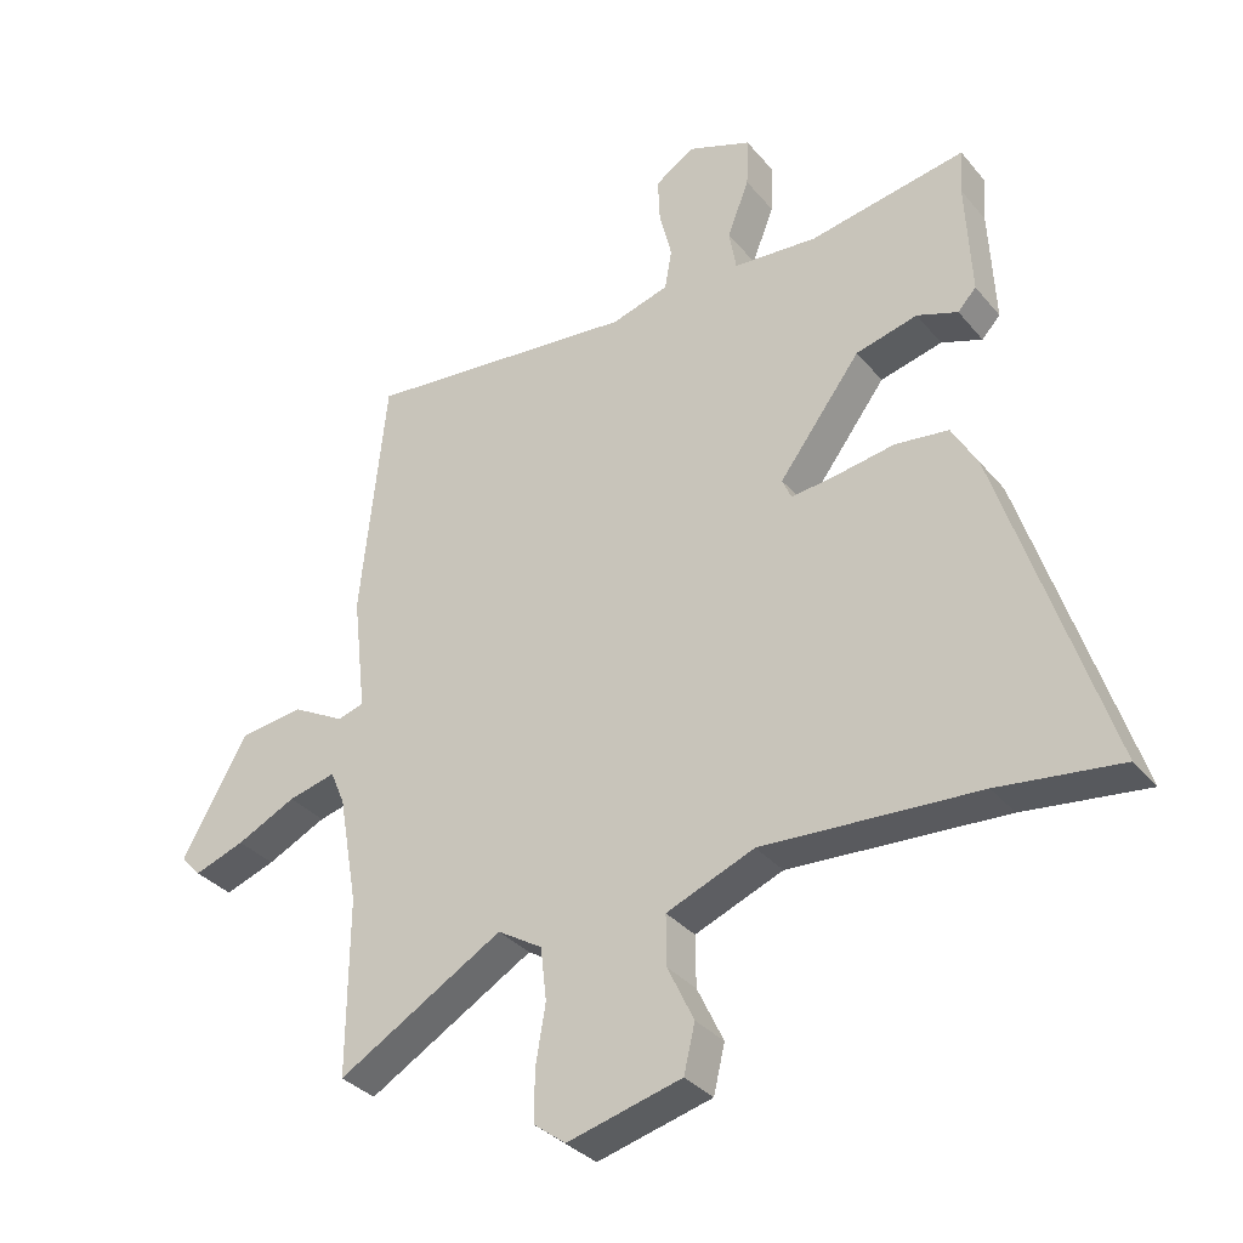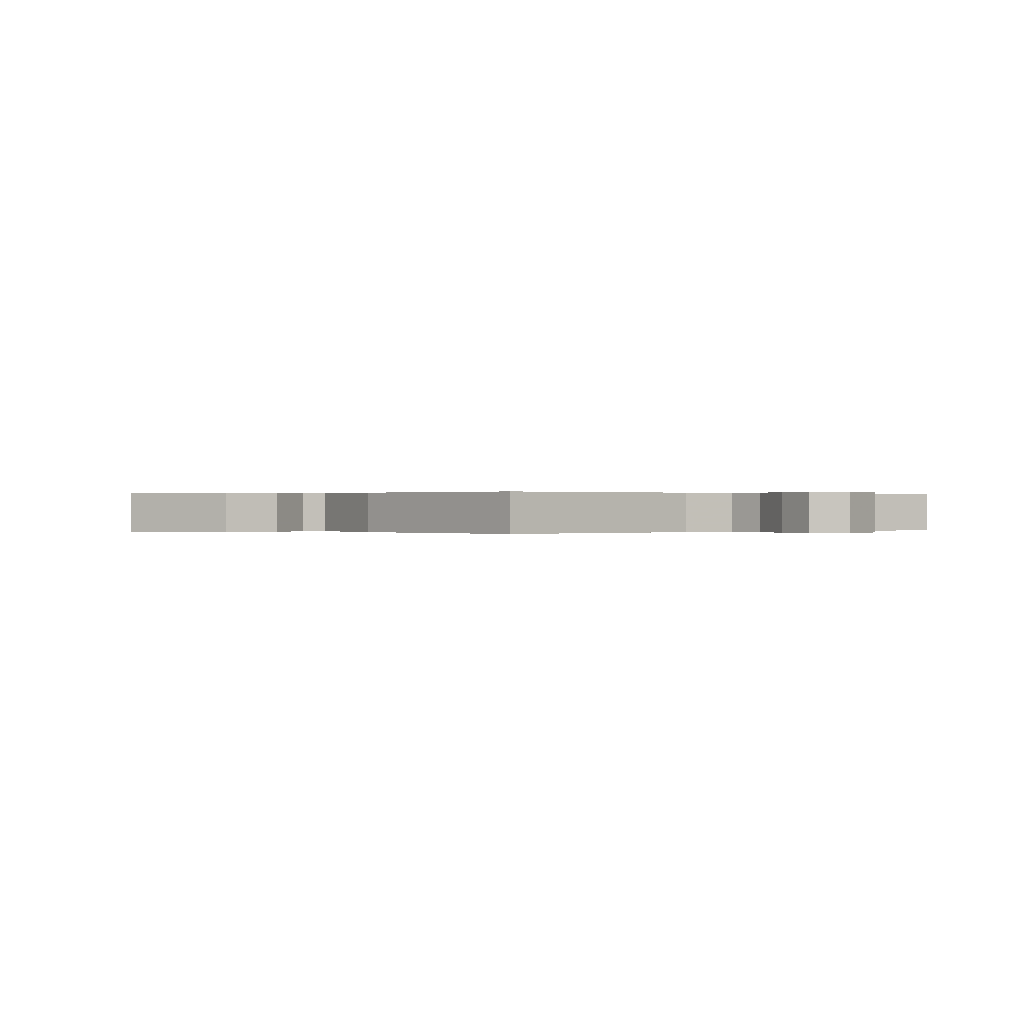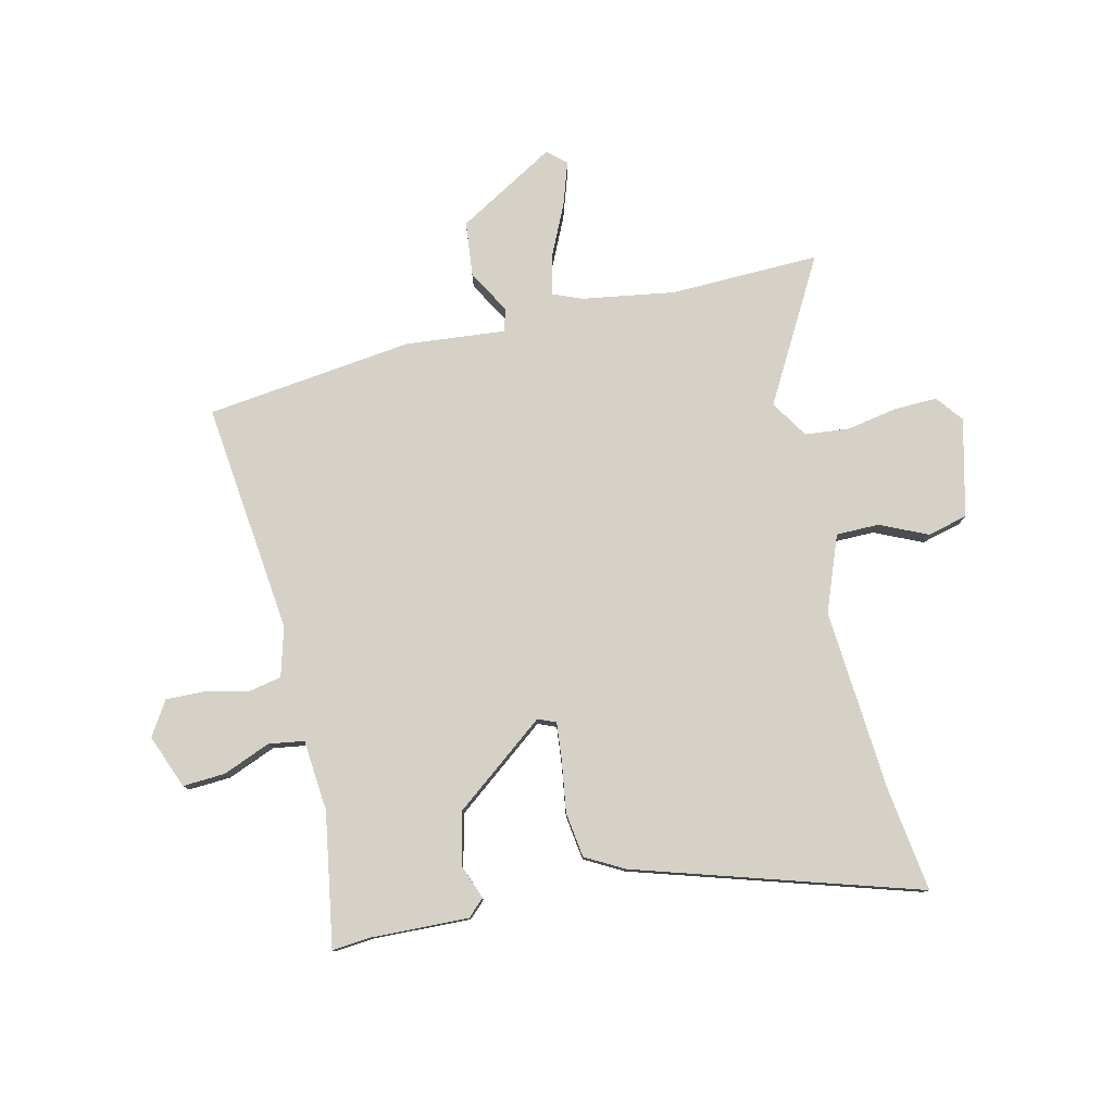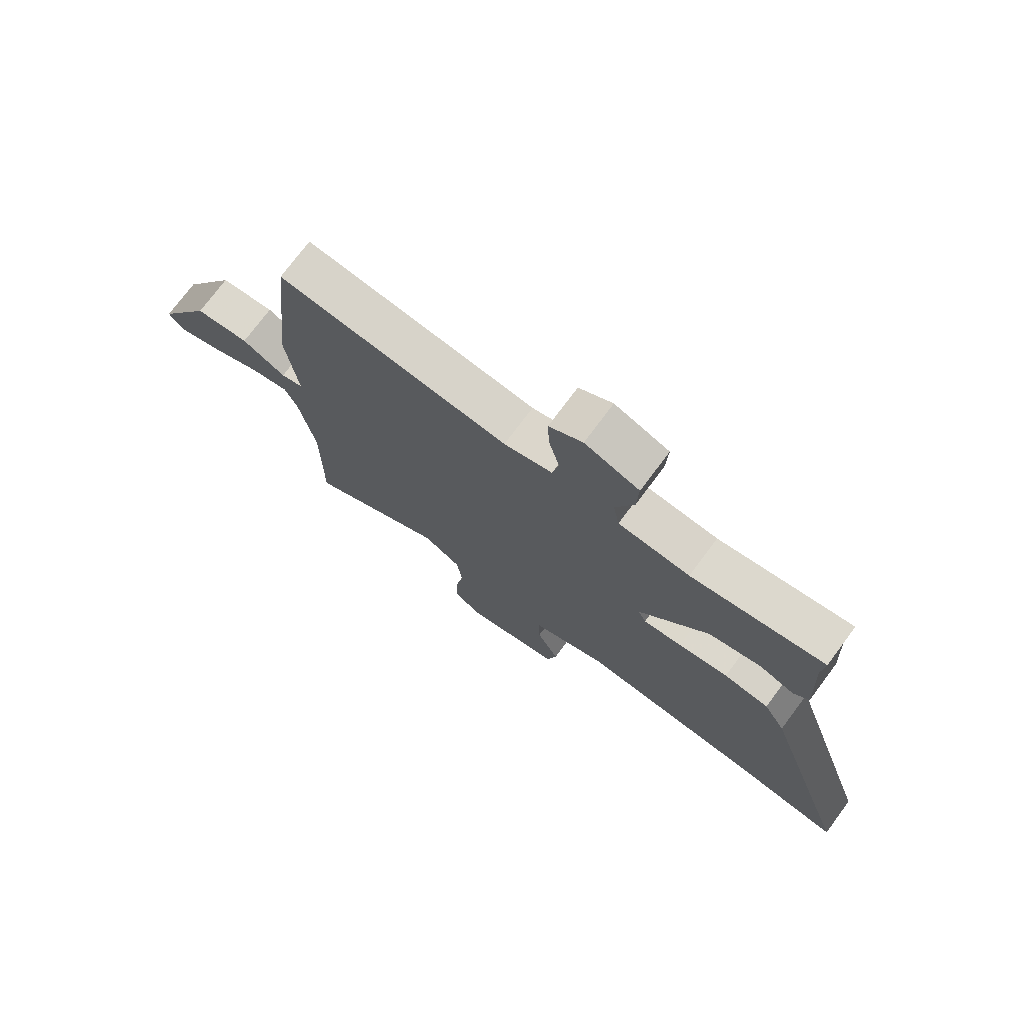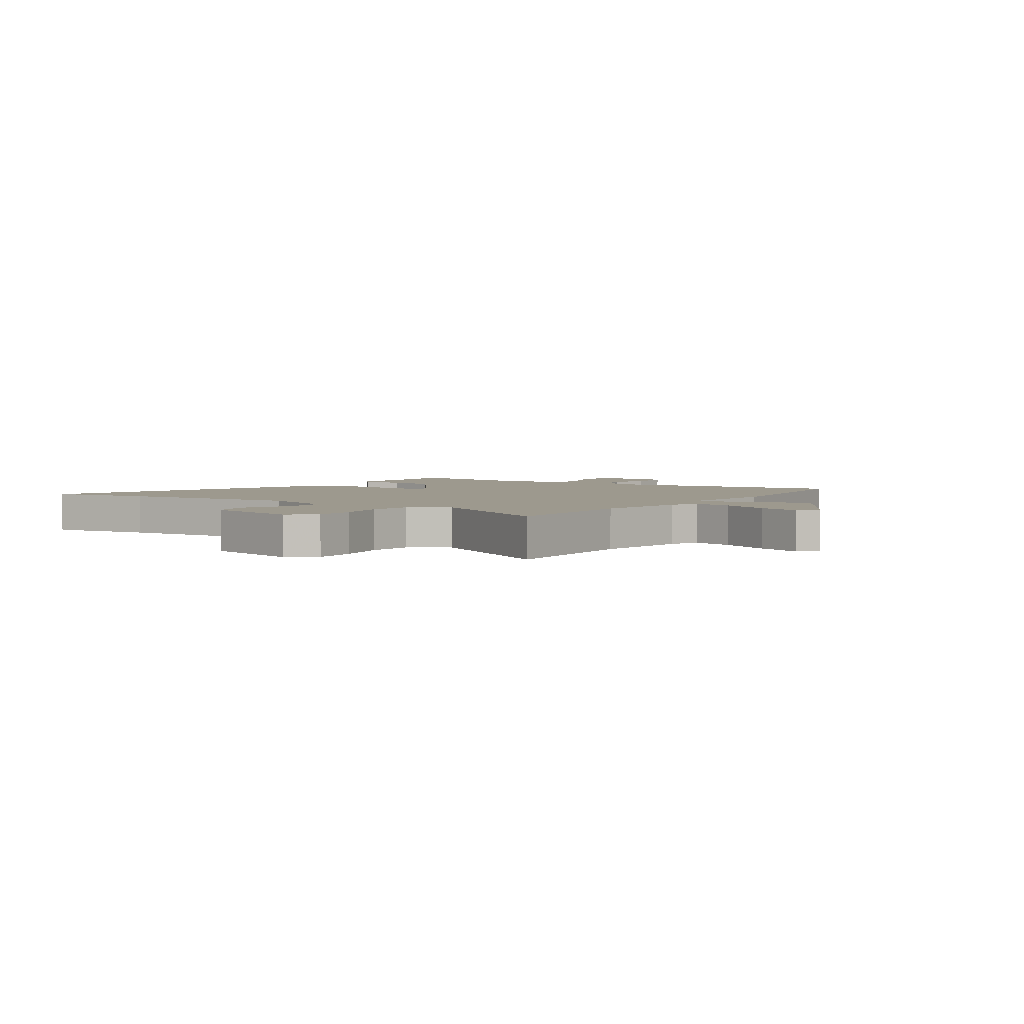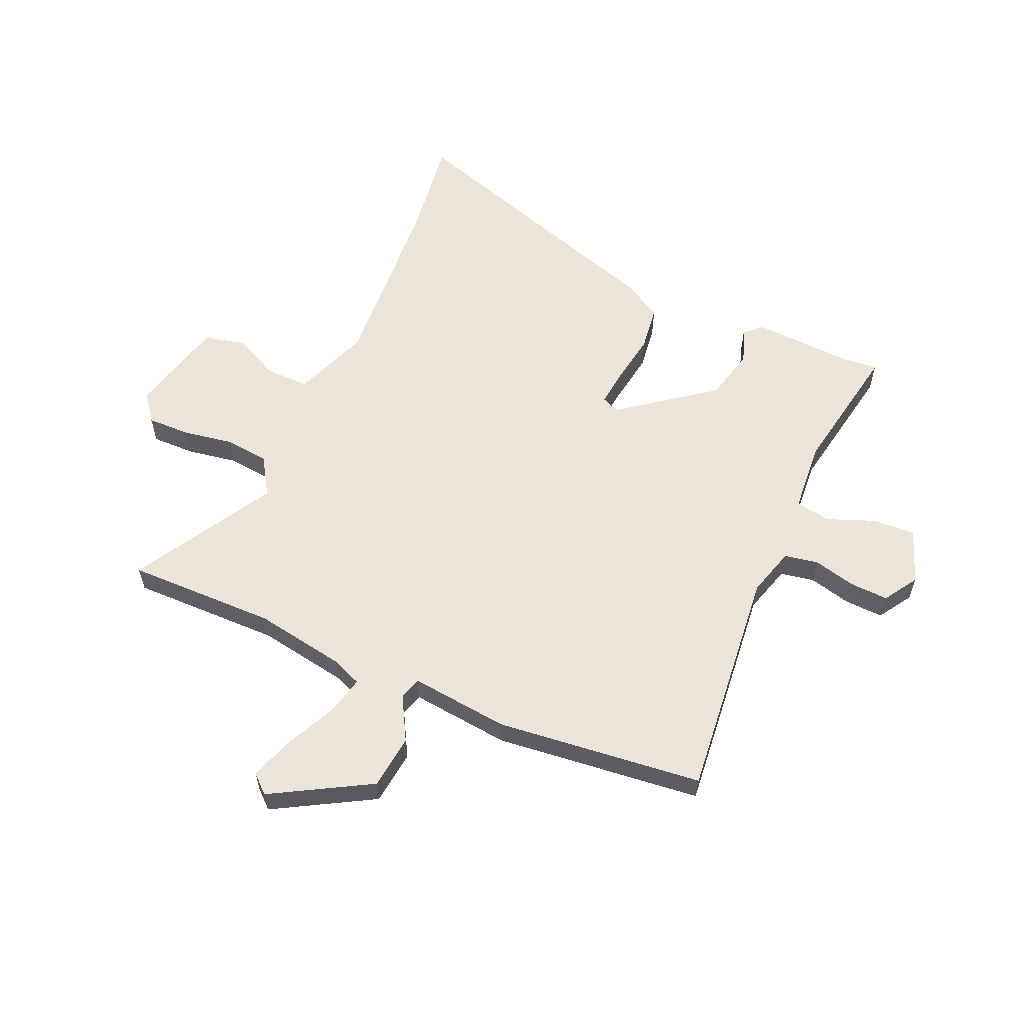
<metadata>
{"format":"obj","ext":"obj","renderer":"f3d","projection":"perspective","resolution":1024,"background":"white","views":[{"elev":-33.5,"azim":33.2,"up":"+Z"},{"elev":0.1,"azim":-36.4,"up":"+Y"},{"elev":79.0,"azim":75.9,"up":"+Y"},{"elev":74.5,"azim":36.7,"up":"+Z"},{"elev":3.3,"azim":-146.6,"up":"+Y"},{"elev":59.2,"azim":-66.6,"up":"+Y"}]}
</metadata>
<code>
v -0.484 0.07 0.506
v -0.068 0.07 0.467
v 0.019 0.07 0.493
v 0.03 0.07 0.554
v 0.011 0.07 0.63
v 0.008 0.07 0.699
v 0.068 0.07 0.738
v 0.165 0.07 0.702
v 0.162 0.07 0.626
v 0.129 0.07 0.54
v 0.14 0.07 0.477
v 0.268 0.07 0.468
v 0.506 0.07 0.512
v 0.501 0.07 0.444
v 0.51 0.07 0.268
v 0.482 0.07 0.238
v 0.42 0.07 0.26
v 0.326 0.07 0.236
v 0.202 0.07 0.07
v 0.216 0.07 0.038
v 0.285 0.07 0.046
v 0.375 0.07 0.061
v 0.456 0.07 0.051
v 0.495 0.07 -0.017
v 0.659 0.07 -0.52
v 0.473 0.07 -0.497
v 0.144 0.07 -0.478
v 0.01 0.07 -0.532
v 0.011 0.07 -0.609
v 0.051 0.07 -0.693
v 0.034 0.07 -0.765
v -0.14 0.07 -0.81
v -0.189 0.07 -0.773
v -0.188 0.07 -0.696
v -0.173 0.07 -0.606
v -0.182 0.07 -0.526
v -0.25 0.07 -0.484
v -0.501 0.07 -0.631
v -0.499 0.07 -0.363
v -0.528 0.07 -0.198
v -0.55 0.07 -0.146
v -0.622 0.07 -0.164
v -0.712 0.07 -0.208
v -0.789 0.07 -0.235
v -0.819 0.07 -0.202
v -0.72 0.07 -0.025
v -0.622 0.07 -0.013
v -0.543 0.07 -0.056
v -0.503 0.07 -0.044
v -0.523 0.07 0.134
v -0.484 0 0.506
v -0.068 0 0.467
v 0.019 0 0.493
v 0.03 0 0.554
v 0.011 0 0.63
v 0.008 0 0.699
v 0.068 0 0.738
v 0.165 0 0.702
v 0.162 0 0.626
v 0.129 0 0.54
v 0.14 0 0.477
v 0.268 0 0.468
v 0.506 0 0.512
v 0.501 0 0.444
v 0.51 0 0.268
v 0.482 0 0.238
v 0.42 0 0.26
v 0.326 0 0.236
v 0.202 0 0.07
v 0.216 0 0.038
v 0.285 0 0.046
v 0.375 0 0.061
v 0.456 0 0.051
v 0.495 0 -0.017
v 0.659 0 -0.52
v 0.473 0 -0.497
v 0.144 0 -0.478
v 0.01 0 -0.532
v 0.011 0 -0.609
v 0.051 0 -0.693
v 0.034 0 -0.765
v -0.14 0 -0.81
v -0.189 0 -0.773
v -0.188 0 -0.696
v -0.173 0 -0.606
v -0.182 0 -0.526
v -0.25 0 -0.484
v -0.501 0 -0.631
v -0.499 0 -0.363
v -0.528 0 -0.198
v -0.55 0 -0.146
v -0.622 0 -0.164
v -0.712 0 -0.208
v -0.789 0 -0.235
v -0.819 0 -0.202
v -0.72 0 -0.025
v -0.622 0 -0.013
v -0.543 0 -0.056
v -0.503 0 -0.044
v -0.523 0 0.134
f 49 50 1 2
f 45 46 47 48
f 45 48 49
f 42 43 44 45
f 41 42 45 49
f 40 41 49 2
f 37 38 39
f 37 39 40 2
f 32 33 34 35
f 32 35 36
f 29 30 31 32
f 28 29 32 36
f 27 28 36 37
f 23 24 25 26
f 21 22 23 26
f 20 21 26 27
f 19 20 27 37
f 14 15 16 17
f 12 13 14 17
f 11 12 17 18
f 7 8 9 10
f 7 10 11
f 4 5 6 7
f 3 4 7 11
f 11 18 19 37
f 2 3 11 37
f 52 51 100 99
f 98 97 96 95
f 99 98 95
f 95 94 93 92
f 99 95 92 91
f 52 99 91 90
f 89 88 87
f 52 90 89 87
f 85 84 83 82
f 86 85 82
f 82 81 80 79
f 86 82 79 78
f 87 86 78 77
f 76 75 74 73
f 76 73 72 71
f 77 76 71 70
f 87 77 70 69
f 67 66 65 64
f 67 64 63 62
f 68 67 62 61
f 60 59 58 57
f 61 60 57
f 57 56 55 54
f 61 57 54 53
f 87 69 68 61
f 87 61 53 52
f 1 51 52 2
f 2 52 53 3
f 3 53 54 4
f 4 54 55 5
f 5 55 56 6
f 6 56 57 7
f 7 57 58 8
f 8 58 59 9
f 9 59 60 10
f 10 60 61 11
f 11 61 62 12
f 12 62 63 13
f 13 63 64 14
f 14 64 65 15
f 15 65 66 16
f 16 66 67 17
f 17 67 68 18
f 18 68 69 19
f 19 69 70 20
f 20 70 71 21
f 21 71 72 22
f 22 72 73 23
f 23 73 74 24
f 24 74 75 25
f 25 75 76 26
f 26 76 77 27
f 27 77 78 28
f 28 78 79 29
f 29 79 80 30
f 30 80 81 31
f 31 81 82 32
f 32 82 83 33
f 33 83 84 34
f 34 84 85 35
f 35 85 86 36
f 36 86 87 37
f 37 87 88 38
f 38 88 89 39
f 39 89 90 40
f 40 90 91 41
f 41 91 92 42
f 42 92 93 43
f 43 93 94 44
f 44 94 95 45
f 45 95 96 46
f 46 96 97 47
f 47 97 98 48
f 48 98 99 49
f 49 99 100 50
f 50 100 51 1

</code>
